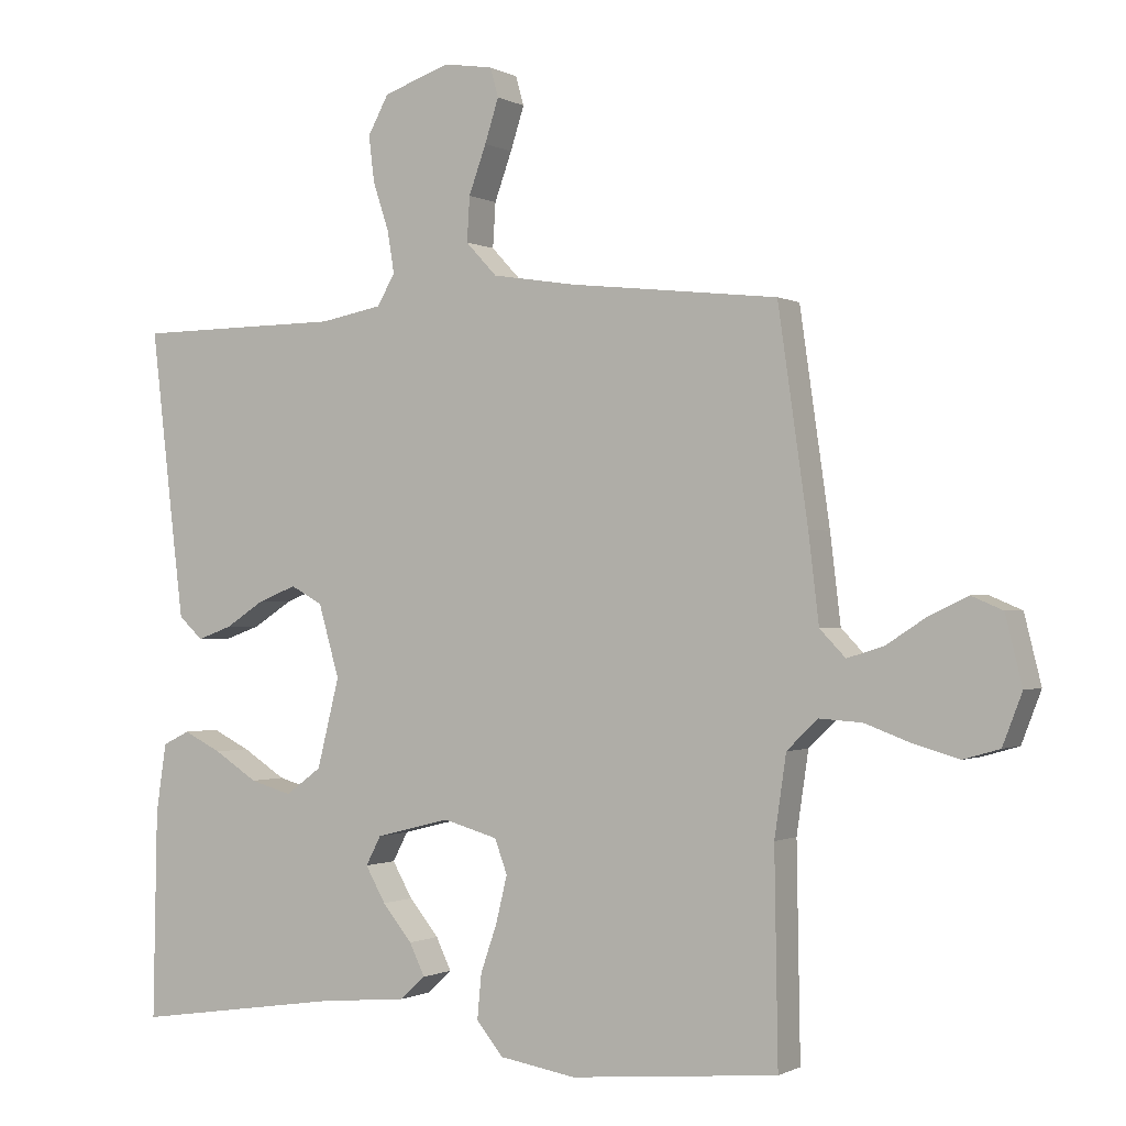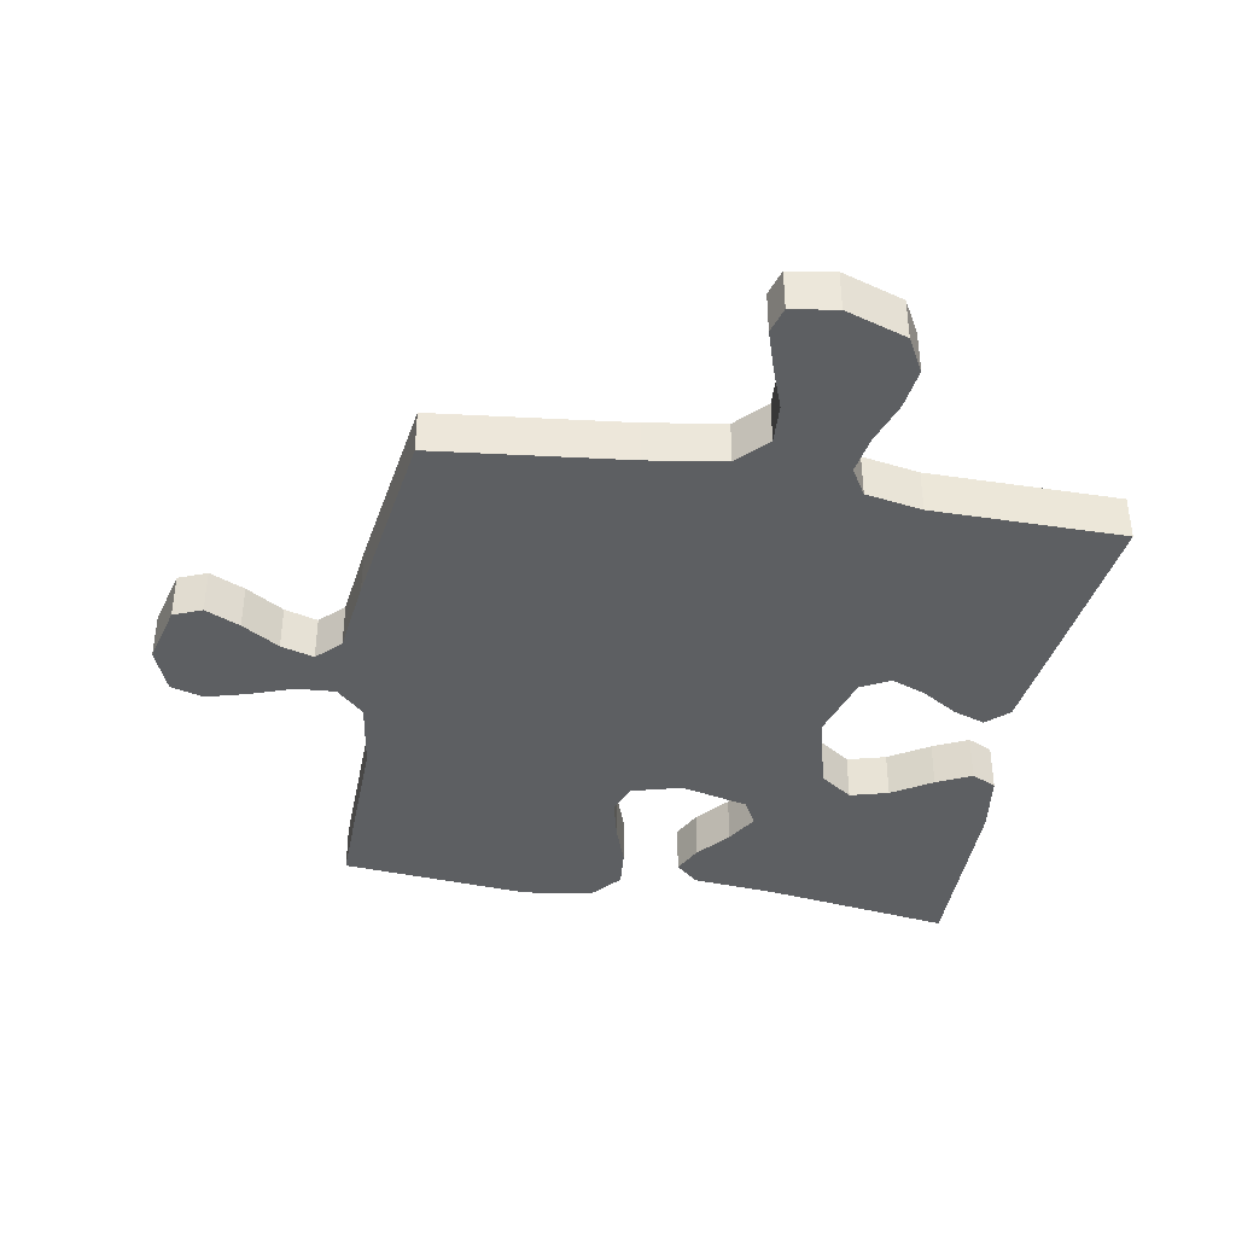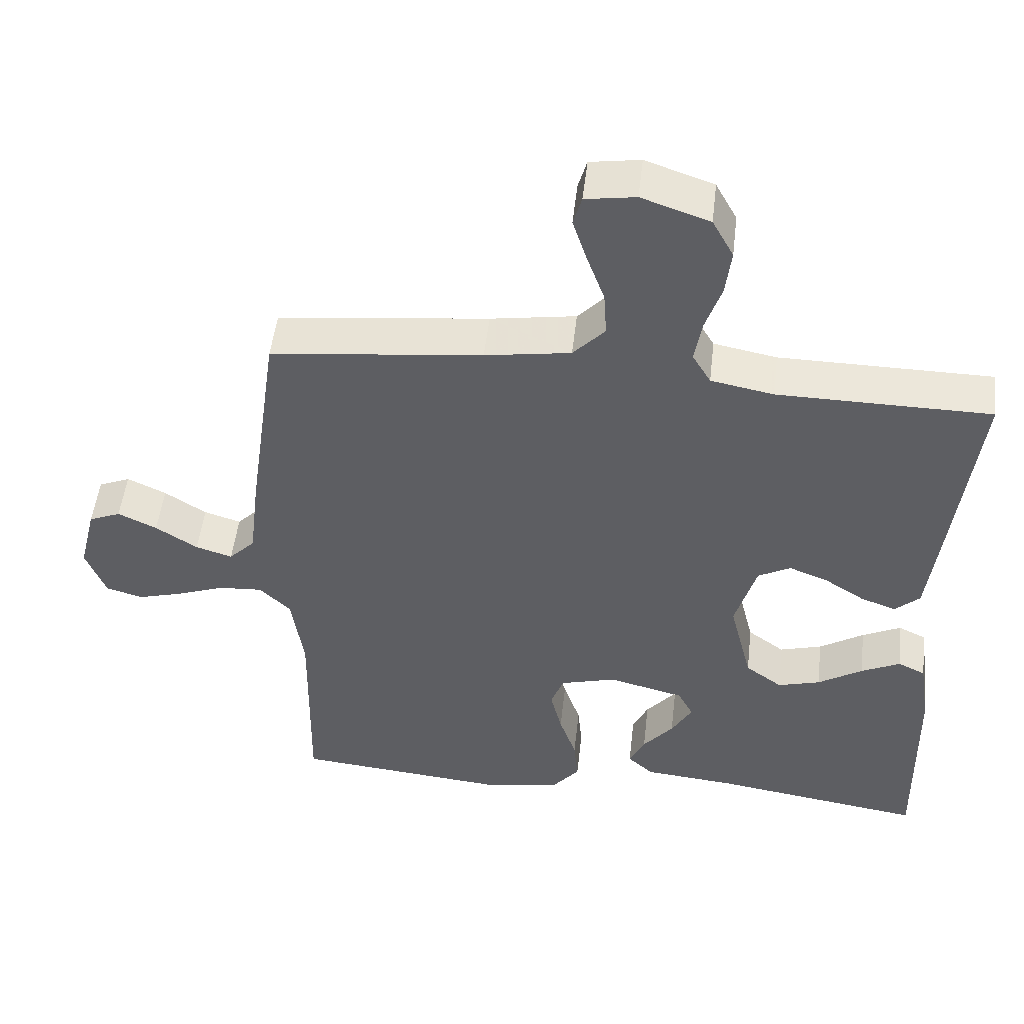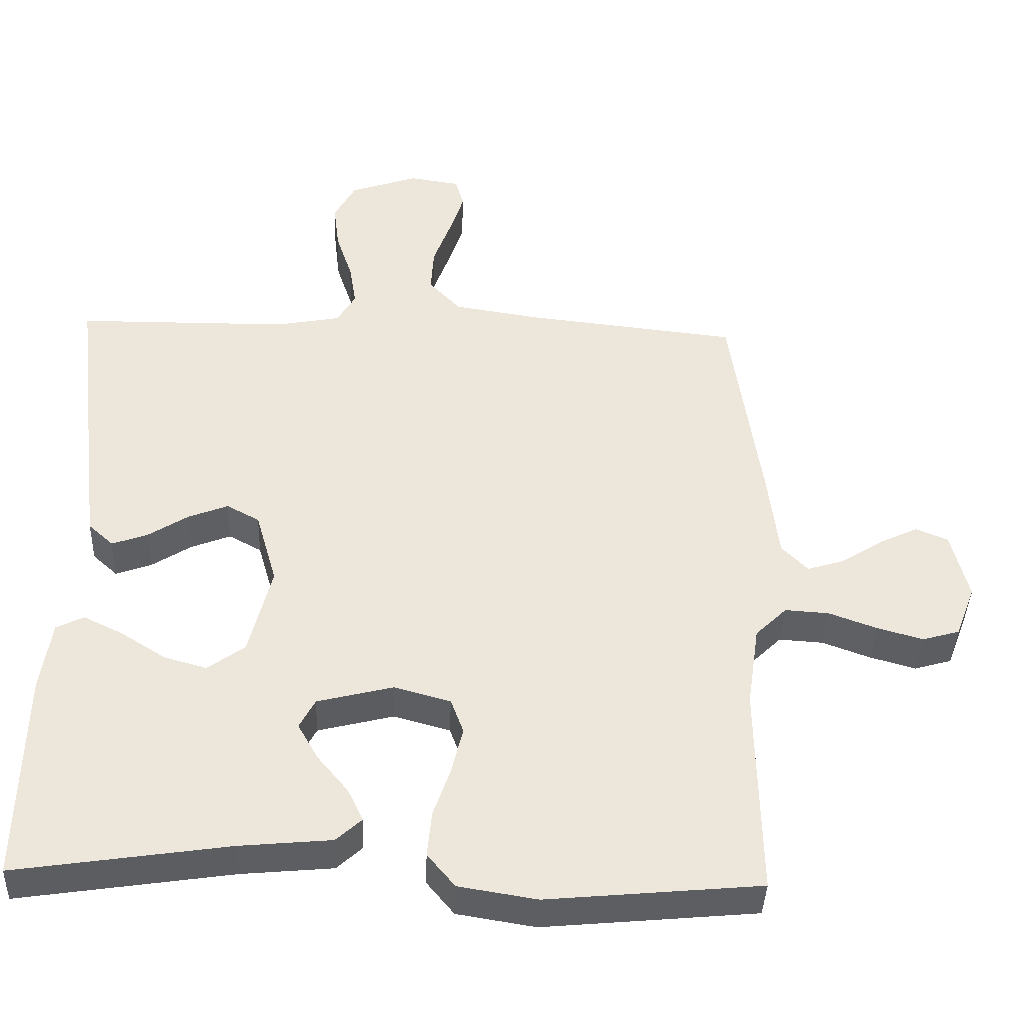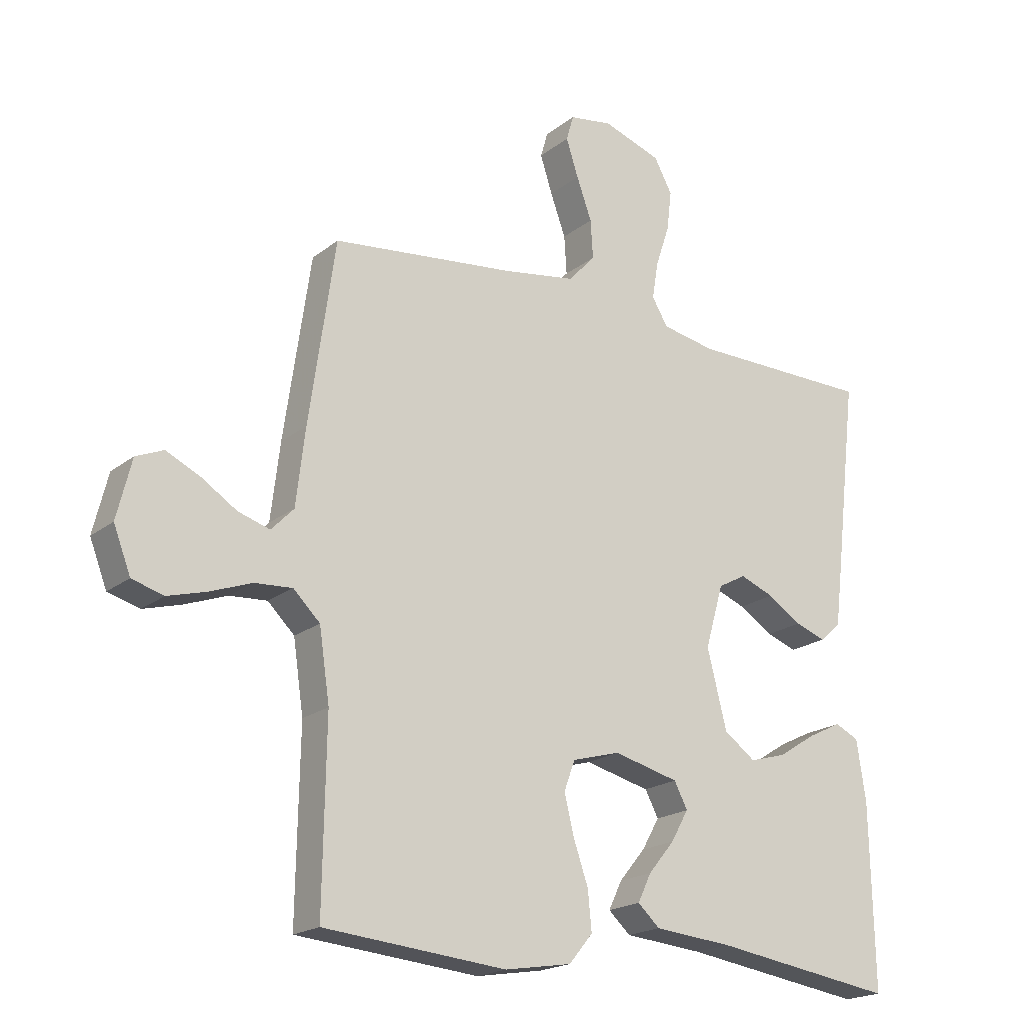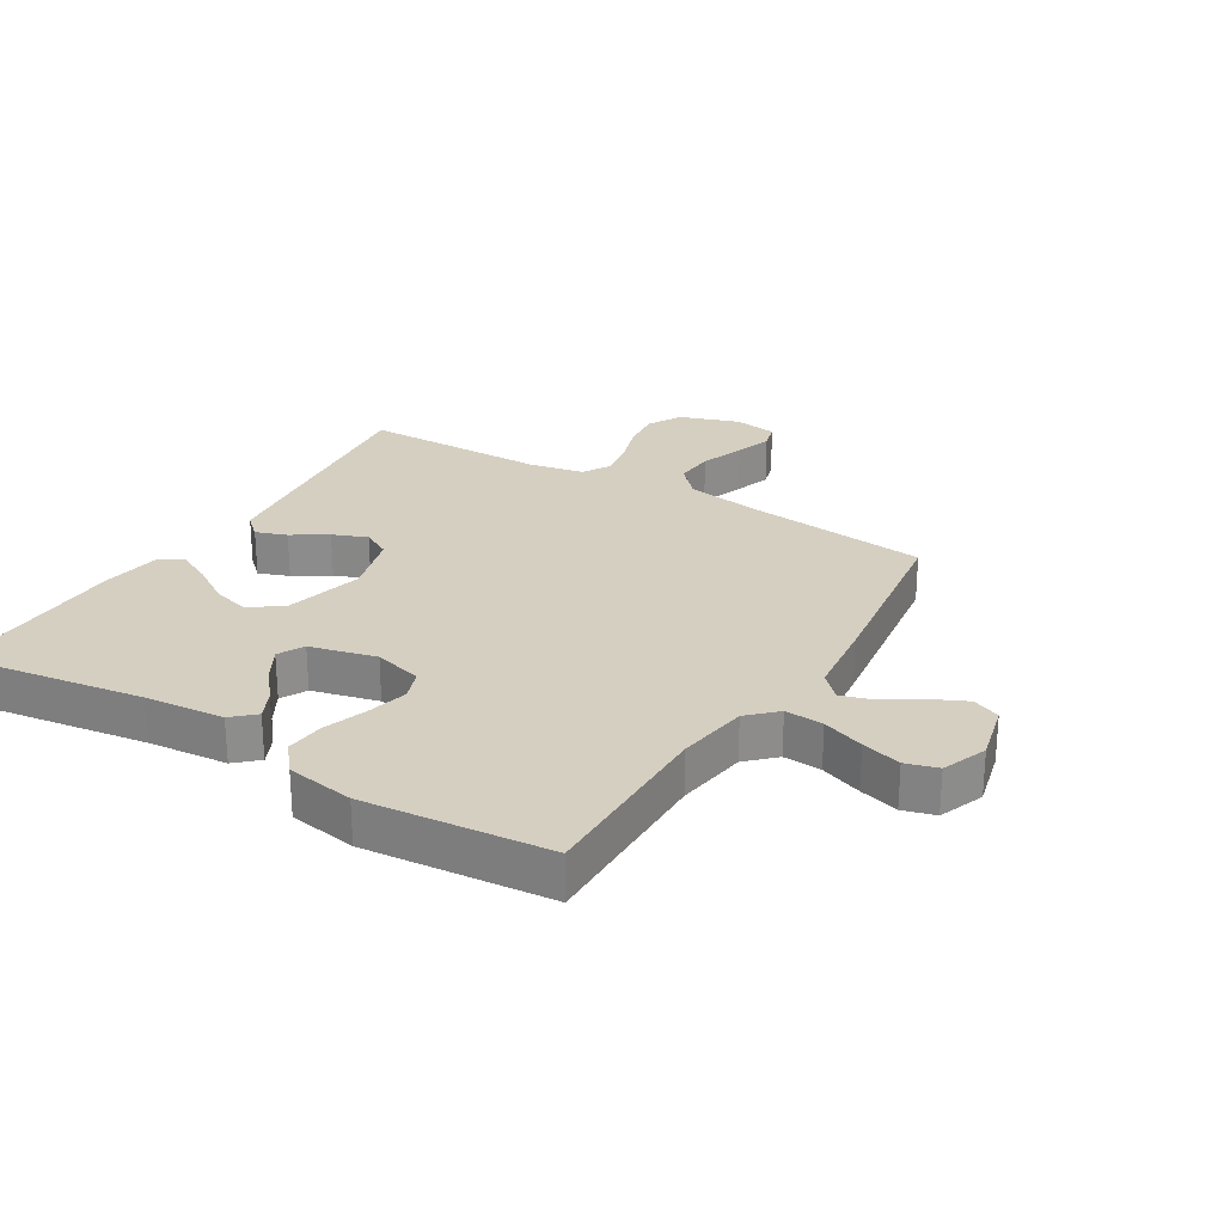
<metadata>
{"format":"obj","ext":"obj","renderer":"f3d","projection":"perspective","resolution":1024,"background":"white","views":[{"elev":-0.7,"azim":-151.0,"up":"+Z"},{"elev":-39.6,"azim":-10.0,"up":"+Y"},{"elev":50.3,"azim":6.5,"up":"+Z"},{"elev":-40.0,"azim":177.9,"up":"+Z"},{"elev":-19.6,"azim":-35.2,"up":"+Z"},{"elev":25.9,"azim":-148.7,"up":"+Y"}]}
</metadata>
<code>
v 0.5 0.07 -0.5
v 0.2 0.07 -0.455
v 0.071 0.07 -0.443
v 0.035 0.07 -0.41
v 0.057 0.07 -0.364
v 0.1 0.07 -0.312
v 0.129 0.07 -0.261
v 0.107 0.07 -0.219
v 0 0.07 -0.192
v -0.079 0.07 -0.214
v -0.097 0.07 -0.263
v -0.081 0.07 -0.329
v -0.057 0.07 -0.399
v -0.051 0.07 -0.463
v -0.09 0.07 -0.51
v -0.2 0.07 -0.528
v -0.5 0.07 -0.5
v -0.495 0.07 -0.2
v -0.512 0.07 -0.084
v -0.556 0.07 -0.041
v -0.618 0.07 -0.045
v -0.686 0.07 -0.07
v -0.75 0.07 -0.088
v -0.802 0.07 -0.073
v -0.83 0.07 0
v -0.806 0.07 0.097
v -0.761 0.07 0.116
v -0.706 0.07 0.09
v -0.647 0.07 0.052
v -0.595 0.07 0.036
v -0.558 0.07 0.074
v -0.543 0.07 0.2
v -0.5 0.07 0.5
v -0.2 0.07 0.533
v -0.079 0.07 0.552
v -0.034 0.07 0.6
v -0.038 0.07 0.664
v -0.063 0.07 0.733
v -0.083 0.07 0.795
v -0.071 0.07 0.837
v 0 0.07 0.848
v 0.096 0.07 0.815
v 0.126 0.07 0.76
v 0.118 0.07 0.694
v 0.095 0.07 0.625
v 0.085 0.07 0.564
v 0.111 0.07 0.52
v 0.2 0.07 0.503
v 0.5 0.07 0.5
v 0.465 0.07 0.2
v 0.451 0.07 0.085
v 0.416 0.07 0.053
v 0.366 0.07 0.071
v 0.31 0.07 0.107
v 0.254 0.07 0.129
v 0.208 0.07 0.104
v 0.178 0.07 0
v 0.21 0.07 -0.128
v 0.262 0.07 -0.166
v 0.322 0.07 -0.149
v 0.385 0.07 -0.109
v 0.44 0.07 -0.082
v 0.479 0.07 -0.101
v 0.494 0.07 -0.2
v 0.5 0 -0.5
v 0.2 0 -0.455
v 0.071 0 -0.443
v 0.035 0 -0.41
v 0.057 0 -0.364
v 0.1 0 -0.312
v 0.129 0 -0.261
v 0.107 0 -0.219
v 0 0 -0.192
v -0.079 0 -0.214
v -0.097 0 -0.263
v -0.081 0 -0.329
v -0.057 0 -0.399
v -0.051 0 -0.463
v -0.09 0 -0.51
v -0.2 0 -0.528
v -0.5 0 -0.5
v -0.495 0 -0.2
v -0.512 0 -0.084
v -0.556 0 -0.041
v -0.618 0 -0.045
v -0.686 0 -0.07
v -0.75 0 -0.088
v -0.802 0 -0.073
v -0.83 0 0
v -0.806 0 0.097
v -0.761 0 0.116
v -0.706 0 0.09
v -0.647 0 0.052
v -0.595 0 0.036
v -0.558 0 0.074
v -0.543 0 0.2
v -0.5 0 0.5
v -0.2 0 0.533
v -0.079 0 0.552
v -0.034 0 0.6
v -0.038 0 0.664
v -0.063 0 0.733
v -0.083 0 0.795
v -0.071 0 0.837
v 0 0 0.848
v 0.096 0 0.815
v 0.126 0 0.76
v 0.118 0 0.694
v 0.095 0 0.625
v 0.085 0 0.564
v 0.111 0 0.52
v 0.2 0 0.503
v 0.5 0 0.5
v 0.465 0 0.2
v 0.451 0 0.085
v 0.416 0 0.053
v 0.366 0 0.071
v 0.31 0 0.107
v 0.254 0 0.129
v 0.208 0 0.104
v 0.178 0 0
v 0.21 0 -0.128
v 0.262 0 -0.166
v 0.322 0 -0.149
v 0.385 0 -0.109
v 0.44 0 -0.082
v 0.479 0 -0.101
v 0.494 0 -0.2
f 63 64 1 2
f 60 61 62 63
f 60 63 2 3
f 59 60 3 4
f 51 52 53 54
f 51 54 55
f 48 49 50 51
f 47 48 51 55
f 46 47 55 56
f 42 43 44 45
f 42 45 46
f 41 42 46
f 37 38 39 40
f 37 40 41 46
f 31 32 33 34
f 31 34 35
f 30 31 35
f 26 27 28 29
f 26 29 30
f 25 26 30
f 24 25 30
f 21 22 23 24
f 21 24 30
f 20 21 30 35
f 15 16 17 18
f 15 18 19
f 12 13 14 15
f 11 12 15 19
f 10 11 19 20
f 59 4 5 6
f 58 59 6 7
f 37 46 56 57
f 36 37 57 58
f 9 10 20 35
f 8 9 35 36
f 7 8 36 58
f 66 65 128 127
f 127 126 125 124
f 67 66 127 124
f 68 67 124 123
f 118 117 116 115
f 119 118 115
f 115 114 113 112
f 119 115 112 111
f 120 119 111 110
f 109 108 107 106
f 110 109 106
f 110 106 105
f 104 103 102 101
f 110 105 104 101
f 98 97 96 95
f 99 98 95
f 99 95 94
f 93 92 91 90
f 94 93 90
f 94 90 89
f 94 89 88
f 88 87 86 85
f 94 88 85
f 99 94 85 84
f 82 81 80 79
f 83 82 79
f 79 78 77 76
f 83 79 76 75
f 84 83 75 74
f 70 69 68 123
f 71 70 123 122
f 121 120 110 101
f 122 121 101 100
f 99 84 74 73
f 100 99 73 72
f 122 100 72 71
f 1 65 66 2
f 2 66 67 3
f 3 67 68 4
f 4 68 69 5
f 5 69 70 6
f 6 70 71 7
f 7 71 72 8
f 8 72 73 9
f 9 73 74 10
f 10 74 75 11
f 11 75 76 12
f 12 76 77 13
f 13 77 78 14
f 14 78 79 15
f 15 79 80 16
f 16 80 81 17
f 17 81 82 18
f 18 82 83 19
f 19 83 84 20
f 20 84 85 21
f 21 85 86 22
f 22 86 87 23
f 23 87 88 24
f 24 88 89 25
f 25 89 90 26
f 26 90 91 27
f 27 91 92 28
f 28 92 93 29
f 29 93 94 30
f 30 94 95 31
f 31 95 96 32
f 32 96 97 33
f 33 97 98 34
f 34 98 99 35
f 35 99 100 36
f 36 100 101 37
f 37 101 102 38
f 38 102 103 39
f 39 103 104 40
f 40 104 105 41
f 41 105 106 42
f 42 106 107 43
f 43 107 108 44
f 44 108 109 45
f 45 109 110 46
f 46 110 111 47
f 47 111 112 48
f 48 112 113 49
f 49 113 114 50
f 50 114 115 51
f 51 115 116 52
f 52 116 117 53
f 53 117 118 54
f 54 118 119 55
f 55 119 120 56
f 56 120 121 57
f 57 121 122 58
f 58 122 123 59
f 59 123 124 60
f 60 124 125 61
f 61 125 126 62
f 62 126 127 63
f 63 127 128 64
f 64 128 65 1

</code>
